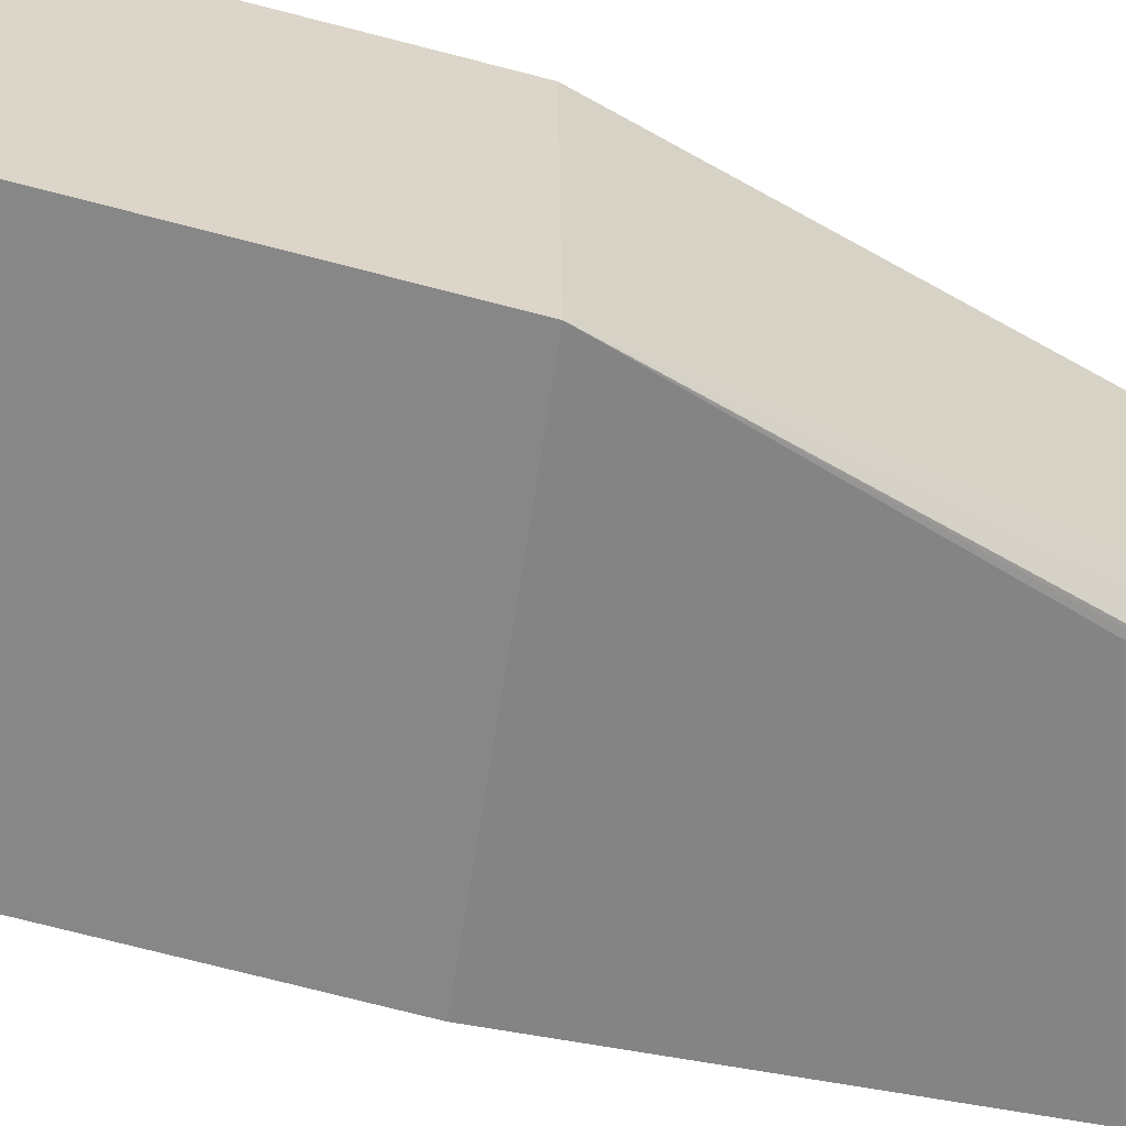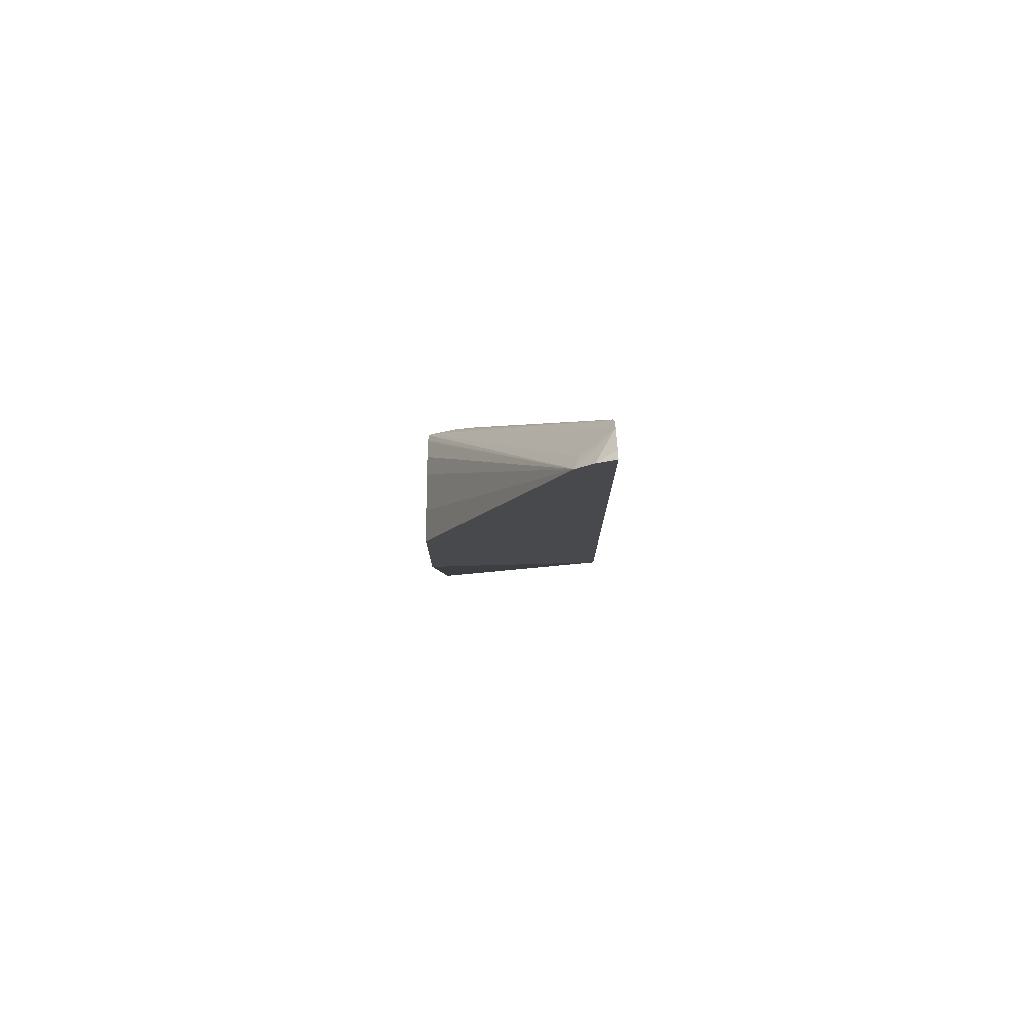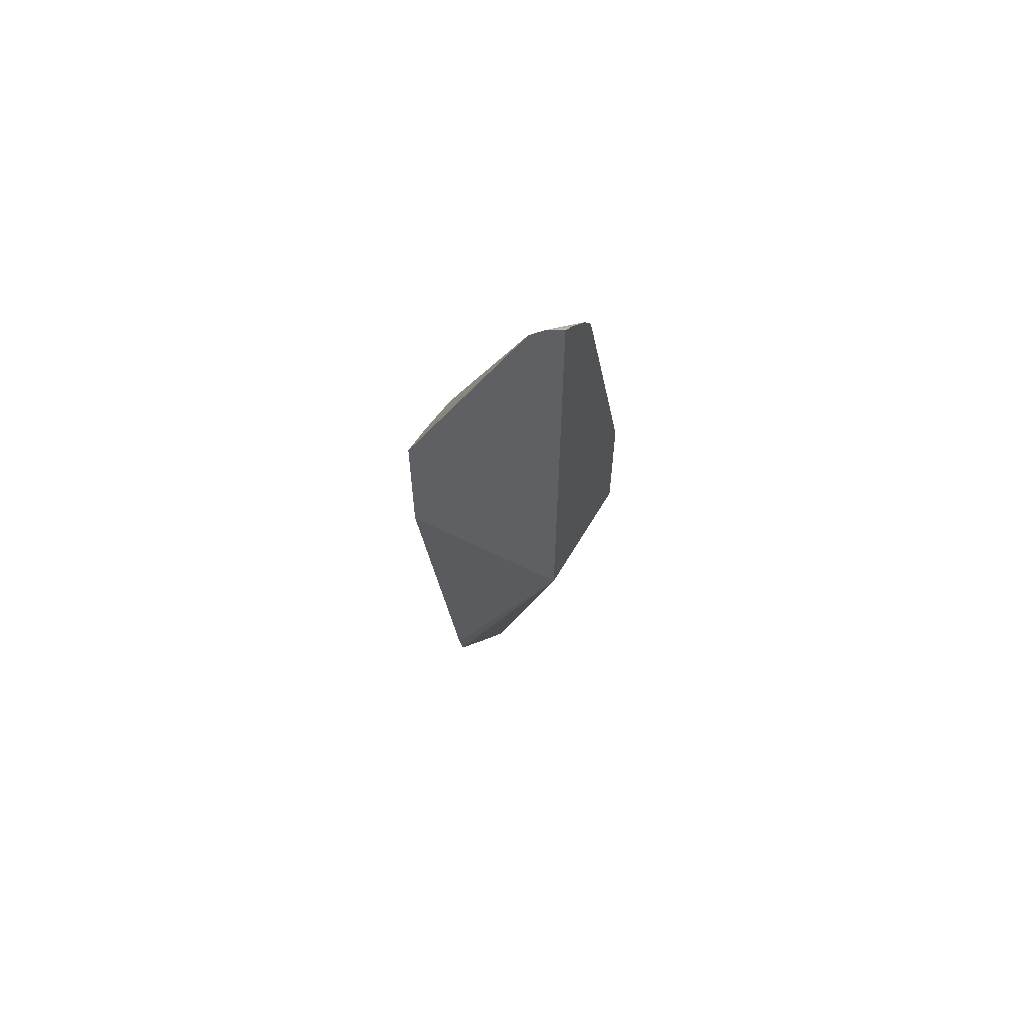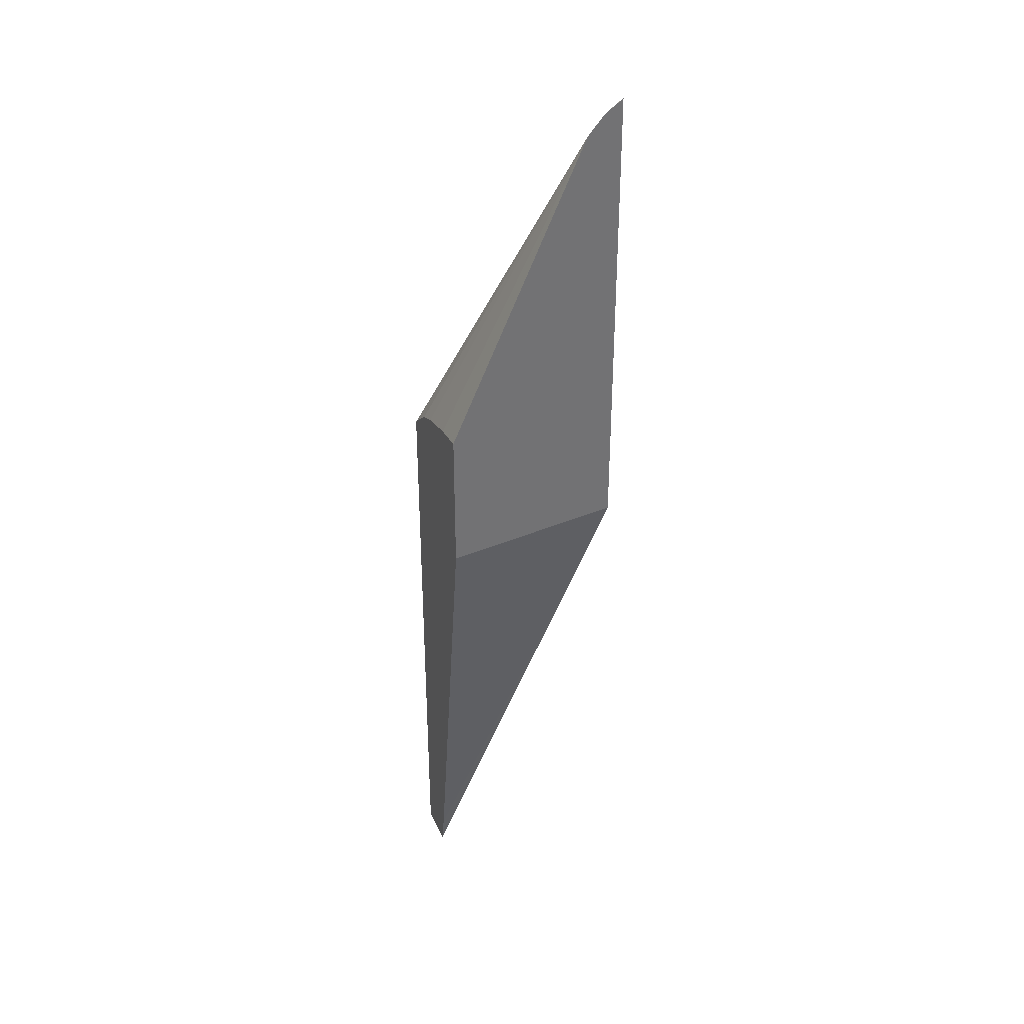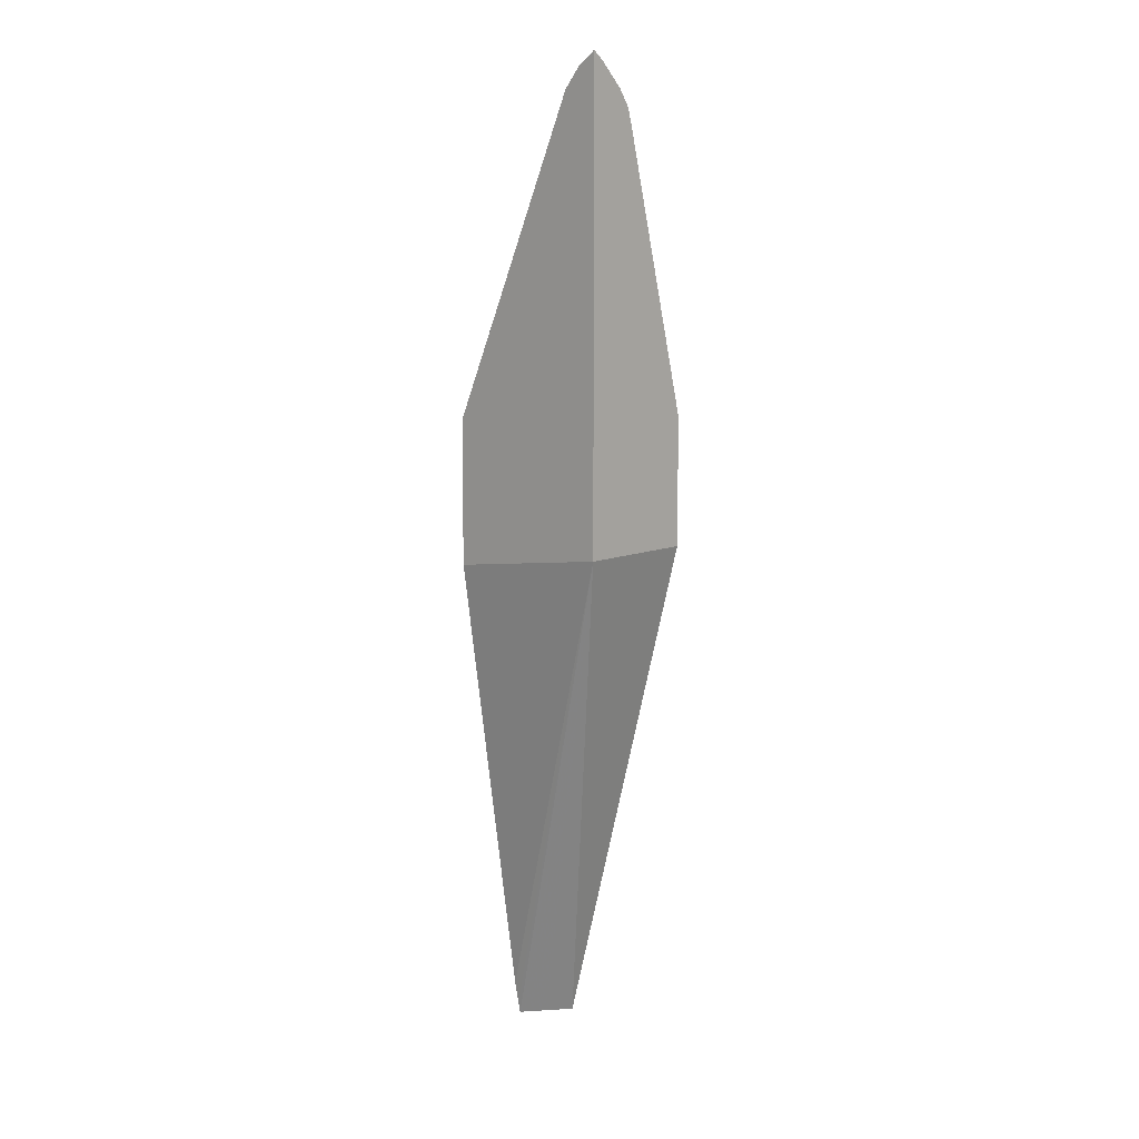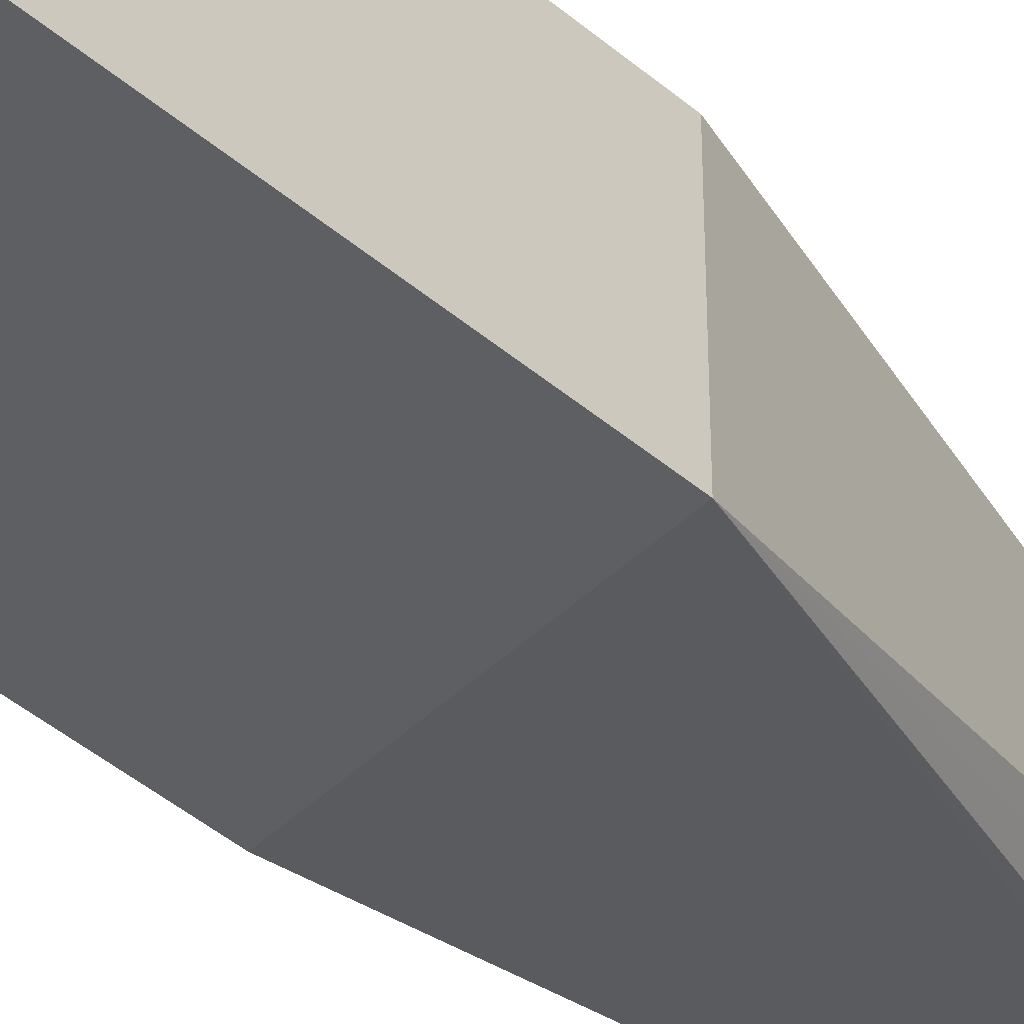
<metadata>
{"format":"obj","ext":"obj","renderer":"f3d","projection":"perspective","resolution":1024,"background":"white","views":[{"elev":-62.4,"azim":74.4,"up":"+Y"},{"elev":77.9,"azim":-0.3,"up":"+Z"},{"elev":61.2,"azim":30.3,"up":"+Z"},{"elev":35.4,"azim":-21.1,"up":"+Z"},{"elev":9.2,"azim":42.9,"up":"+Z"},{"elev":-40.3,"azim":43.1,"up":"+Y"}]}
</metadata>
<code>
v -0.01292 0.01473 0.03752
v -0.01292 0.01493 0.03738
v -0.01327 0.01473 0.03728
v -0.01292 0.01473 0.02886
v -0.01292 0.01539 0.03694
v -0.01358 0.01473 0.03692
v -0.01617 0.01473 0.02845
v -0.01617 0.01605 0.01993
v -0.01617 0.01614 0.01949
v -0.01617 0.01618 0.01928
v -0.01584 0.01661 0.01928
v -0.01553 0.01701 0.01928
v -0.01292 0.01701 0.02888
v -0.01292 0.0156 0.03662
v -0.01617 0.01701 0.03028
v -0.01349 0.01499 0.03671
v -0.01617 0.01688 0.03041
v -0.01617 0.01687 0.03043
v -0.01617 0.01683 0.03045
v -0.01617 0.01647 0.03073
v -0.01617 0.01609 0.03088
v -0.01617 0.01607 0.03088
v -0.01617 0.01534 0.03106
v -0.01617 0.01473 0.03115
v -0.01617 0.01701 0.01928
v -0.01292 0.01701 0.03125
v -0.01292 0.01569 0.03631
v -0.0153 0.01701 0.03086
v -0.01567 0.01701 0.03071
v -0.01587 0.01701 0.03056
v -0.0161 0.01701 0.03037
v -0.0145 0.01701 0.03102
v -0.01523 0.01701 0.03087
f 10 12 11
f 27 33 28
f 7 9 8
f 7 10 9
f 7 25 10
f 7 15 25
f 7 19 18
f 7 18 17
f 7 20 19
f 7 21 20
f 12 25 15
f 7 22 21
f 7 17 15
f 12 15 31
f 14 29 30
f 12 30 29
f 12 29 28
f 12 28 33
f 12 33 32
f 12 32 26
f 12 26 13
f 14 27 28
f 14 28 29
f 14 30 31
f 14 31 15
f 26 32 27
f 27 32 33
f 7 23 22
f 12 31 30
f 7 24 23
f 10 25 12
f 6 22 23
f 6 23 24
f 1 2 3
f 1 3 6
f 1 6 24
f 1 24 7
f 1 7 4
f 1 4 13
f 1 13 26
f 1 27 14
f 1 14 5
f 1 5 2
f 2 5 3
f 3 5 6
f 4 7 8
f 1 26 27
f 4 9 10
f 4 8 9
f 6 20 21
f 6 19 20
f 6 18 19
f 6 17 18
f 6 16 15
f 6 15 17
f 6 21 22
f 5 15 16
f 5 14 15
f 4 12 13
f 4 11 12
f 4 10 11
f 5 16 6

</code>
